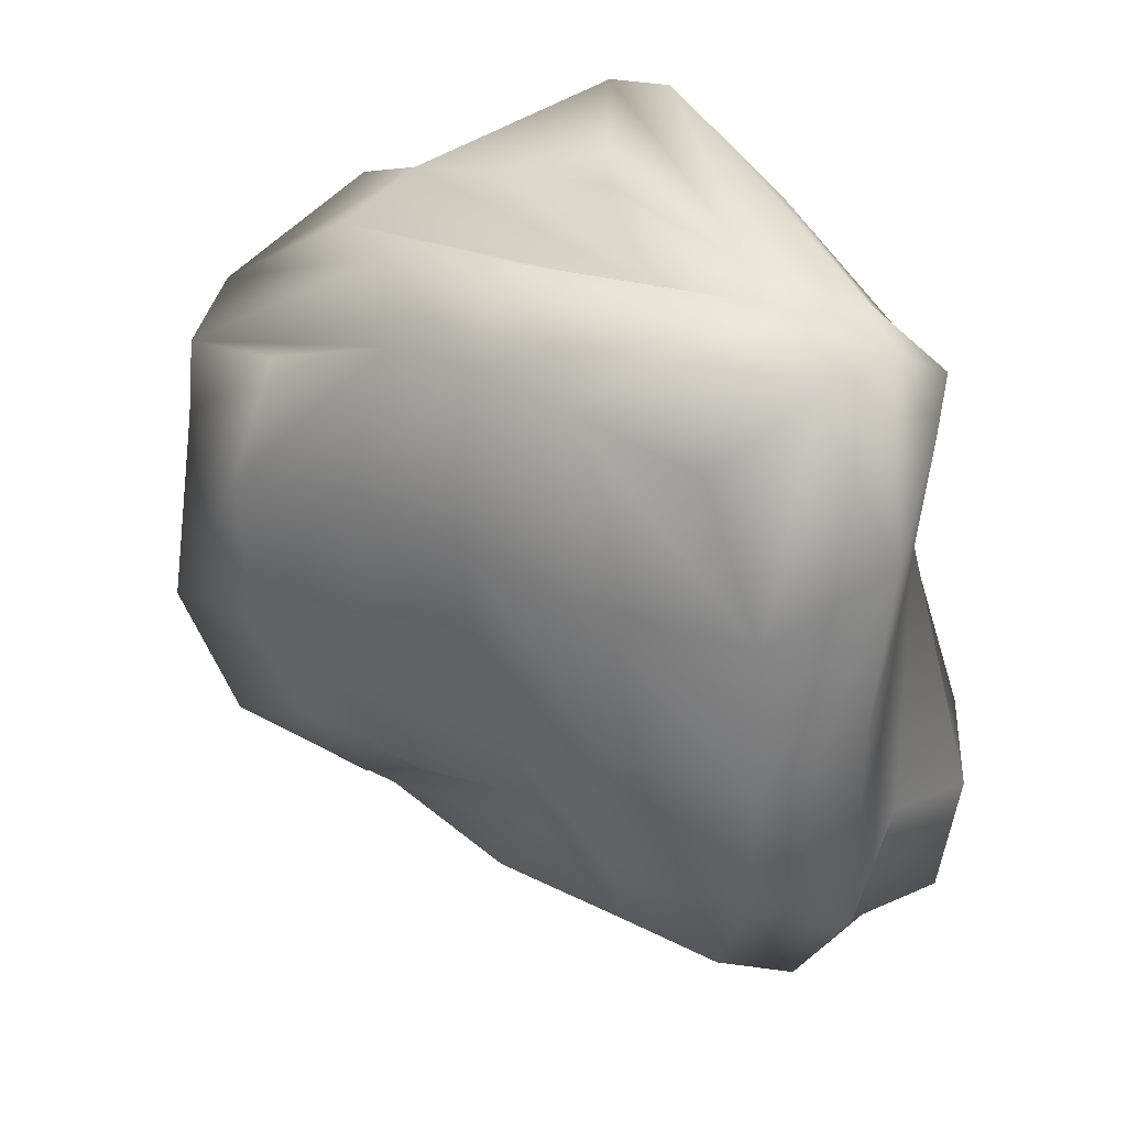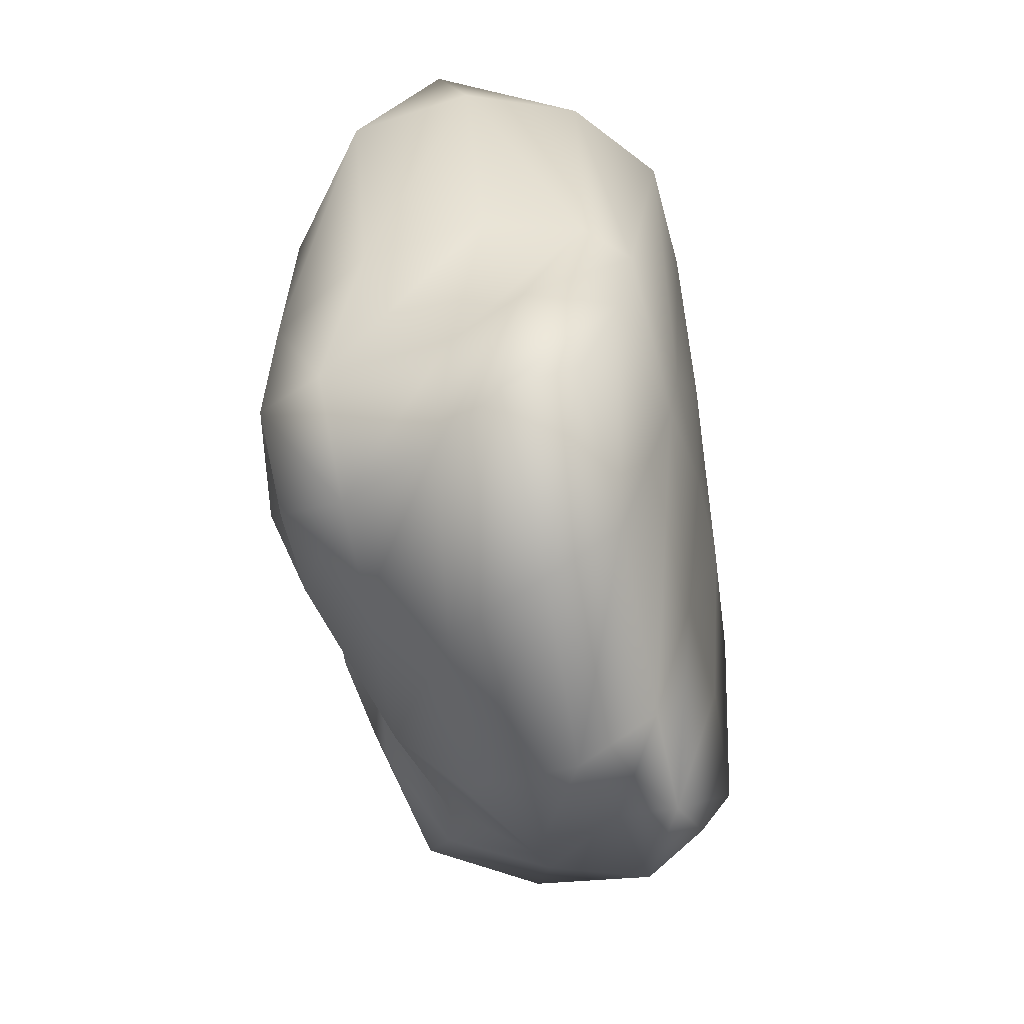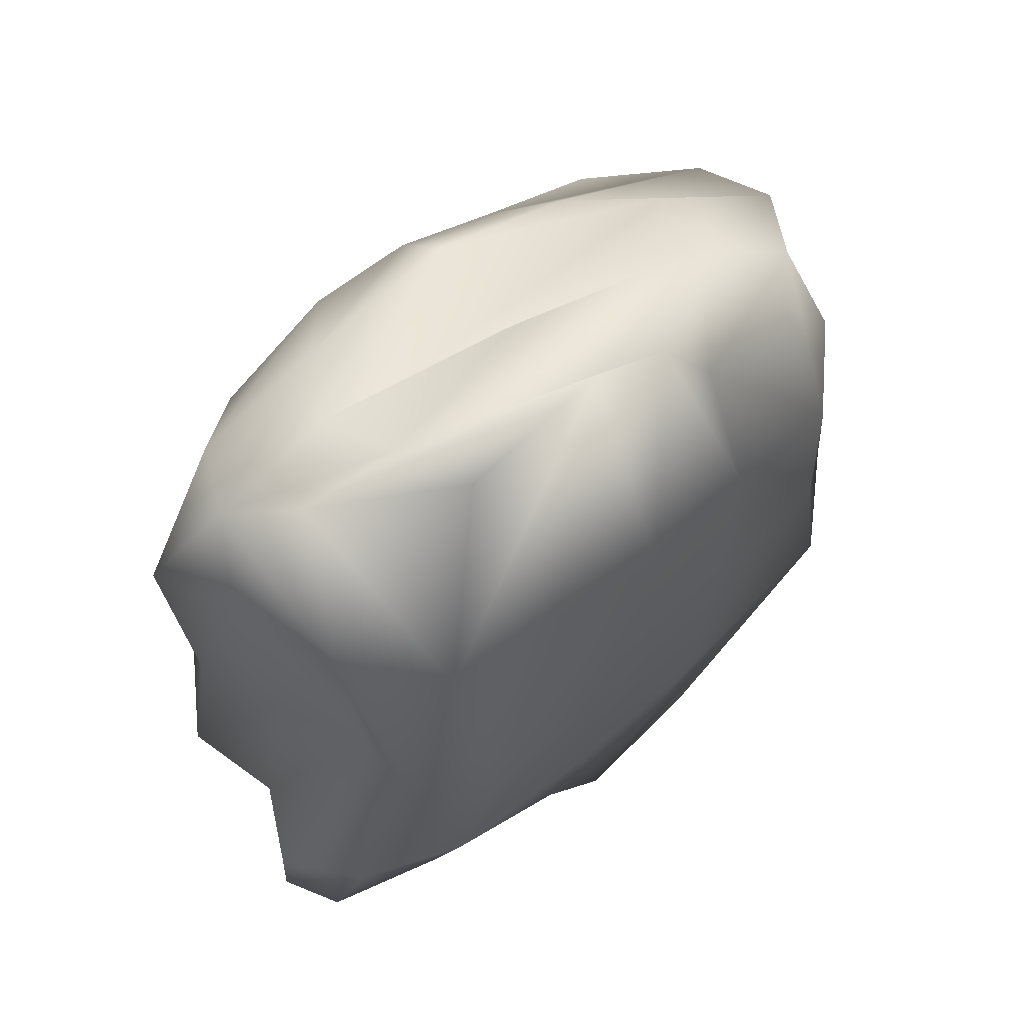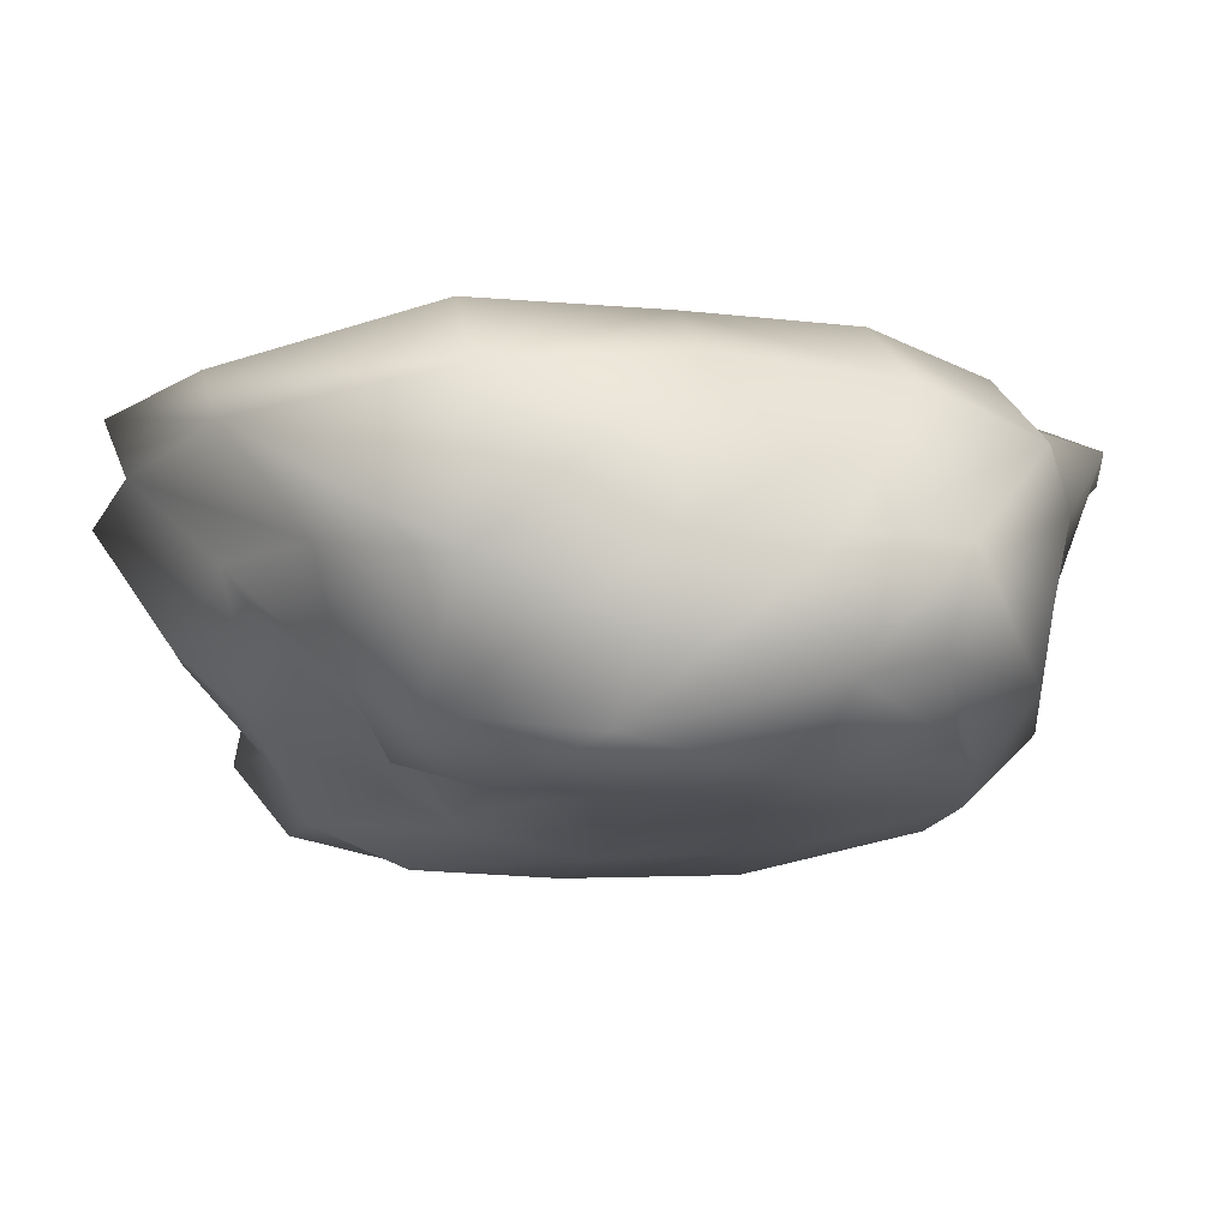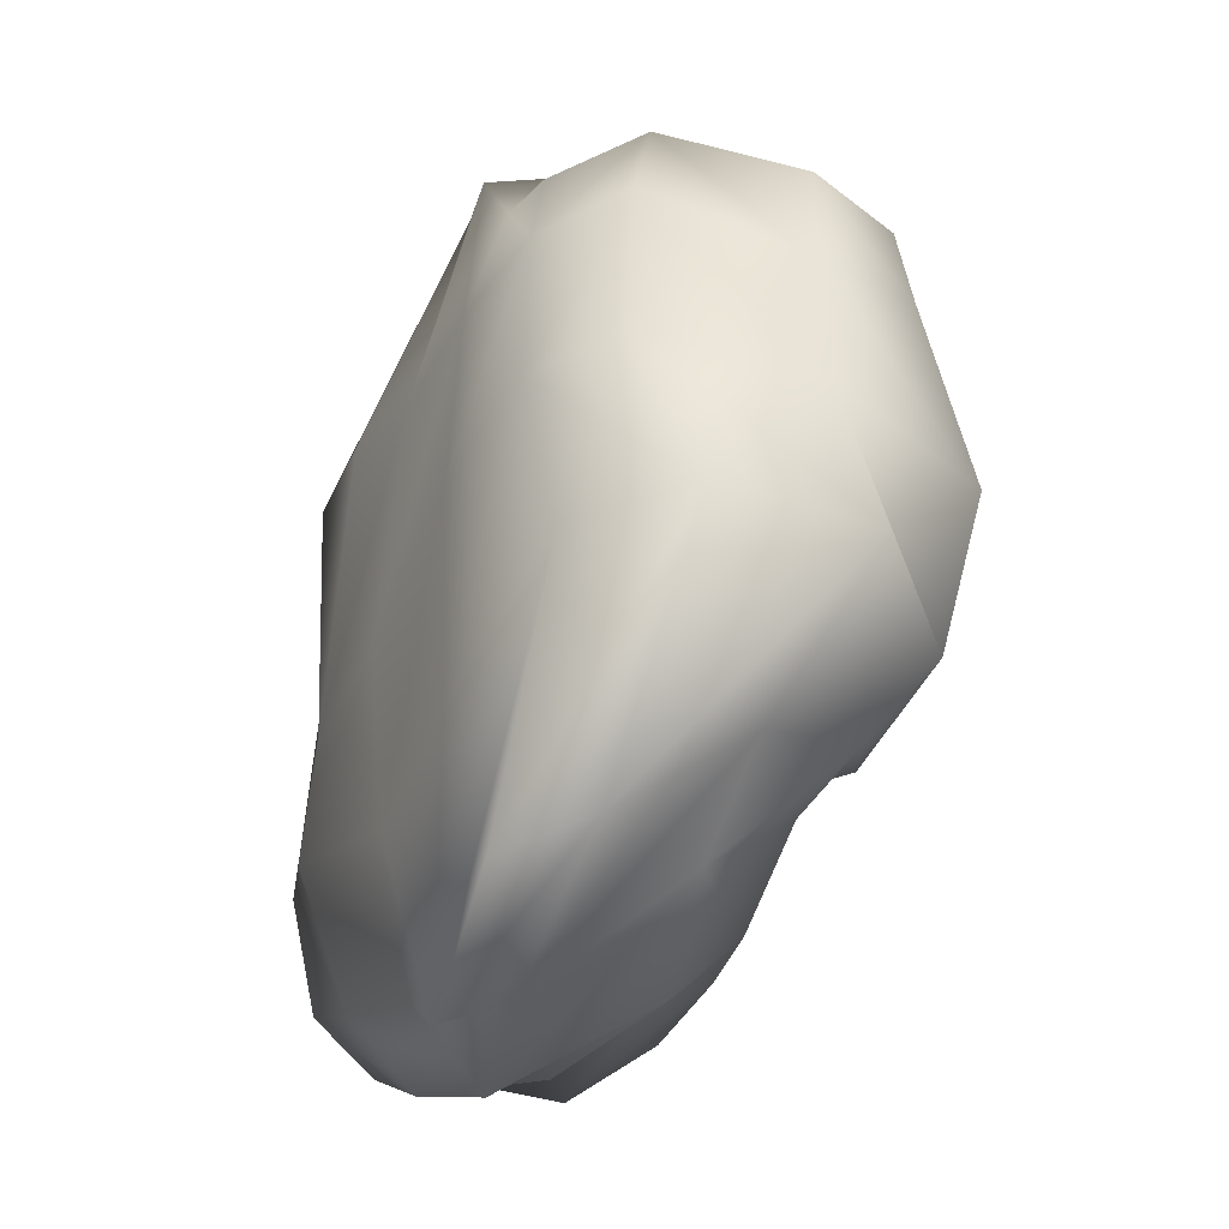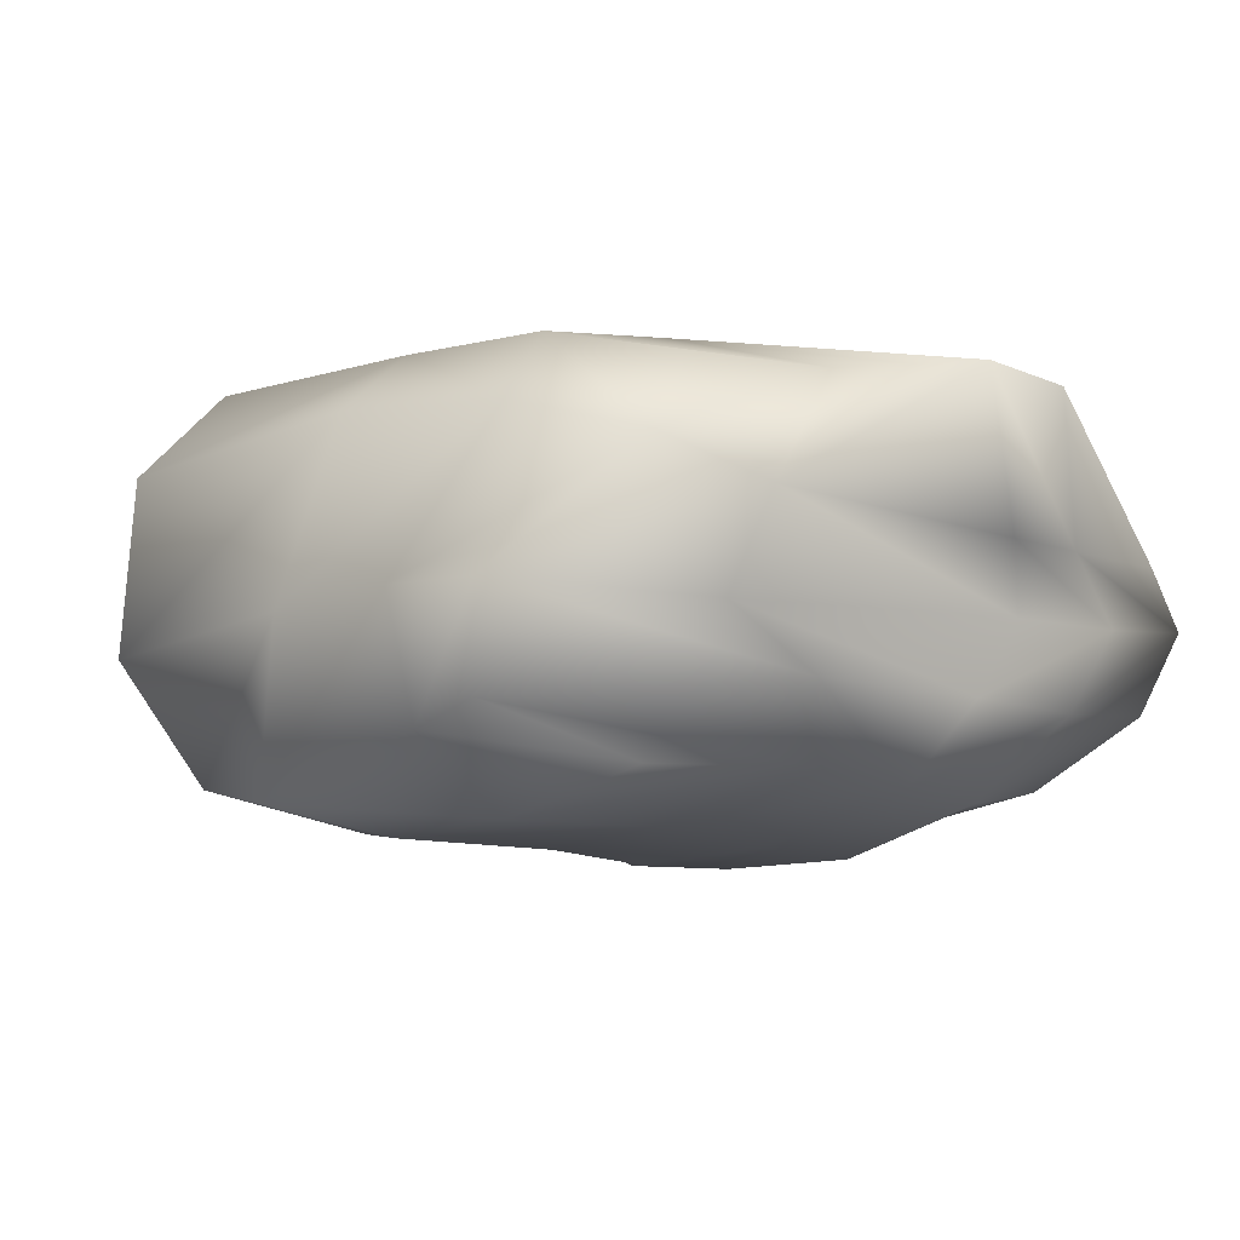
<metadata>
{"format":"obj","ext":"obj","renderer":"f3d","projection":"perspective","resolution":1024,"background":"white","views":[{"elev":36.4,"azim":31.0,"up":"+Z"},{"elev":-48.9,"azim":101.7,"up":"+Z"},{"elev":59.8,"azim":139.5,"up":"+Z"},{"elev":-13.2,"azim":-99.4,"up":"+Y"},{"elev":-36.8,"azim":-113.9,"up":"+Z"},{"elev":-7.1,"azim":-45.3,"up":"+Y"}]}
</metadata>
<code>
o Cube.001
v -0.5379 -0.058 1.154
v -1.052 -0.0646 0.9545
v -1.156 -0.2178 0.4595
v -1.176 1.281 0.6464
v -1.02 1.175 1.106
v -0.6103 1.148 1.328
v 0.8085 1.346 0.9021
v 0.444 1.033 1.514
v 0.9363 0.6775 1.426
v -1.282 0.884 1.218
v -1.719 0.9165 -0.6998
v -1.356 1.245 -0.7168
v -0.6819 1.18 -1.482
v -0.3215 -0.0603 -0.702
v -0.6924 -0.1143 -0.8358
v -1.063 0.07452 -1.016
v -0.3597 -0.2197 -0.5967
v -0.4762 -0.274 -0.03739
v -1.095 -0.254 -0.1185
v 0.5481 -0.2841 -0.6576
v 0.4804 -0.3121 -0.1111
v -0.01579 -0.3127 -0.06024
v 0.3835 -0.2981 0.5332
v 0.2436 -0.1415 1.191
v -0.1546 -0.1145 1.229
v -0.198 1.36 0.6308
v -0.3448 1.152 1.73
v -0.06528 1.103 1.796
v 0.8016 1.333 -0.7167
v 0.063 1.276 -0.9943
v 0.04611 1.352 -0.2537
v -0.5442 1.29 -0.8894
v -1.177 1.303 0.009798
v 1.348 0.1898 0.7468
v 1.267 0.6307 1.008
v 1.155 0.478 1.382
v 1.324 0.1274 -0.8561
v 1.267 0.6002 -0.6897
v 1.175 0.6925 0.169
v 1.424 0.8972 -0.707
v 1.232 1.217 -0.5945
v 0.9754 1.247 0.0479
v -0.7067 0.1906 1.347
v -1.044 0.4029 1.29
v -1.648 0.452 0.8536
v 0.667 0.4399 1.449
v 0.2601 0.4526 1.365
v -0.1351 0.1567 1.505
v 0.5242 0.6914 1.41
v -1.76 0.3196 -0.7246
v -1.186 0.4816 -1.134
v -1.646 0.4626 0.459
v -1.649 0.4298 -0.06403
v -1.548 -0.1538 -0.2556
v -1.434 1.017 0.7468
v -0.2632 0.9168 -1.717
v -0.7755 0.4976 -1.403
v 0.802 0.8503 -1.529
v 0.5563 0.4493 -1.497
v -0.1998 0.3368 -1.536
v 0.4689 -0.1429 -1.027
v 0.06727 -0.07271 -0.7835
v -0.1805 0.06095 -1.234
v -0.6309 -0.2263 0.5923
v -0.1063 -0.2744 0.596
v -0.6779 1.33 0.6982
v -0.6033 1.344 -0.01128
v 1.116 1.068 0.981
v 1.051 1.069 0.1975
v -0.9445 0.7436 1.392
v -0.06687 0.6521 1.602
v -0.9745 0.9261 -1.431
v -1.483 1.069 0.04533
v -0.751 0.1491 -1.123
v -0.8624 -0.2192 -0.5371
v 0.1728 -0.1885 -0.5325
v 1.042 -0.1905 -0.6379
v 1.045 -0.1576 -0.148
v 1.009 -0.1265 0.4703
v 0.7363 -0.07603 1.067
v 0.3428 1.371 0.8637
v 0.6115 1.352 -0.2908
v 0.7705 1.122 -1.3
v 0.1053 1.127 -1.585
v -0.175 1.147 -1.801
v 1.015 0.1835 1.313
v 1.269 0.2411 -0.06388
v 1.081 0.1751 -1.288
v 1.2 0.5382 -1.222
v 1.386 0.8076 -1.182
v 1.304 1.084 -1.024
v -1.571 0.1103 0.7707
v 0.4943 0.1534 1.399
v -1.346 -0.0787 -0.8081
v -1.55 0.03351 0.4876
v 0.1532 0.8392 -1.832
v 0.5127 0.1147 -1.198
v 0.8969 -0.1167 -1.078
f 1 2 3
f 4 5 6
f 7 8 9
f 6 5 10
f 11 12 13
f 14 15 16
f 17 18 19
f 20 21 22
f 23 24 25
f 26 27 28
f 29 30 31
f 32 12 33
f 34 35 36
f 37 38 39
f 40 41 42
f 43 44 45
f 46 47 48
f 49 28 27
f 50 51 16
f 52 53 54
f 55 4 33
f 56 57 51
f 58 59 60
f 61 62 63
f 64 3 19
f 22 65 64
f 25 1 64
f 66 6 27
f 31 67 66
f 67 33 4
f 68 9 36
f 69 68 35
f 42 7 68
f 70 10 45
f 47 71 70
f 27 6 70
f 50 11 72
f 73 11 50
f 33 12 11
f 57 74 16
f 63 74 57
f 62 14 74
f 14 17 75
f 76 17 14
f 76 22 18
f 61 20 76
f 77 20 61
f 77 78 21
f 21 23 65
f 78 79 23
f 79 80 24
f 7 81 28
f 82 81 7
f 82 31 26
f 29 82 42
f 83 29 41
f 84 30 29
f 30 32 67
f 85 32 30
f 85 13 12
f 79 34 86
f 78 87 34
f 87 39 35
f 37 87 78
f 88 37 77
f 88 89 38
f 38 40 69
f 89 90 40
f 90 91 41
f 1 43 92
f 25 48 43
f 48 47 44
f 93 48 25
f 86 93 24
f 36 46 93
f 46 49 71
f 36 9 49
f 9 8 28
f 94 16 15
f 54 94 75
f 53 50 94
f 3 95 54
f 2 92 95
f 45 52 95
f 55 73 53
f 10 55 52
f 10 5 4
f 85 56 72
f 84 96 56
f 96 60 57
f 83 58 96
f 91 90 58
f 90 89 59
f 59 97 63
f 89 88 97
f 88 98 61
f 64 1 3
f 66 4 6
f 68 7 9
f 70 6 10
f 72 11 13
f 74 14 16
f 75 17 19
f 76 20 22
f 65 23 25
f 81 26 28
f 82 29 31
f 67 32 33
f 86 34 36
f 87 37 39
f 69 40 42
f 92 43 45
f 93 46 48
f 71 49 27
f 94 50 16
f 95 52 54
f 73 55 33
f 72 56 51
f 96 58 60
f 97 61 63
f 18 64 19
f 18 22 64
f 65 25 64
f 26 66 27
f 26 31 66
f 66 67 4
f 35 68 36
f 39 69 35
f 69 42 68
f 44 70 45
f 44 47 70
f 71 27 70
f 51 50 72
f 53 73 50
f 73 33 11
f 51 57 16
f 60 63 57
f 63 62 74
f 15 14 75
f 62 76 14
f 17 76 18
f 62 61 76
f 98 77 61
f 20 77 21
f 22 21 65
f 21 78 23
f 23 79 24
f 8 7 28
f 42 82 7
f 81 82 26
f 41 29 42
f 91 83 41
f 83 84 29
f 31 30 67
f 84 85 30
f 32 85 12
f 80 79 86
f 79 78 34
f 34 87 35
f 77 37 78
f 98 88 77
f 37 88 38
f 39 38 69
f 38 89 40
f 40 90 41
f 2 1 92
f 1 25 43
f 43 48 44
f 24 93 25
f 80 86 24
f 86 36 93
f 47 46 71
f 46 36 49
f 49 9 28
f 75 94 15
f 19 54 75
f 54 53 94
f 19 3 54
f 3 2 95
f 92 45 95
f 52 55 53
f 45 10 52
f 55 10 4
f 13 85 72
f 85 84 56
f 56 96 57
f 84 83 96
f 83 91 58
f 58 90 59
f 60 59 63
f 59 89 97
f 97 88 61

</code>
